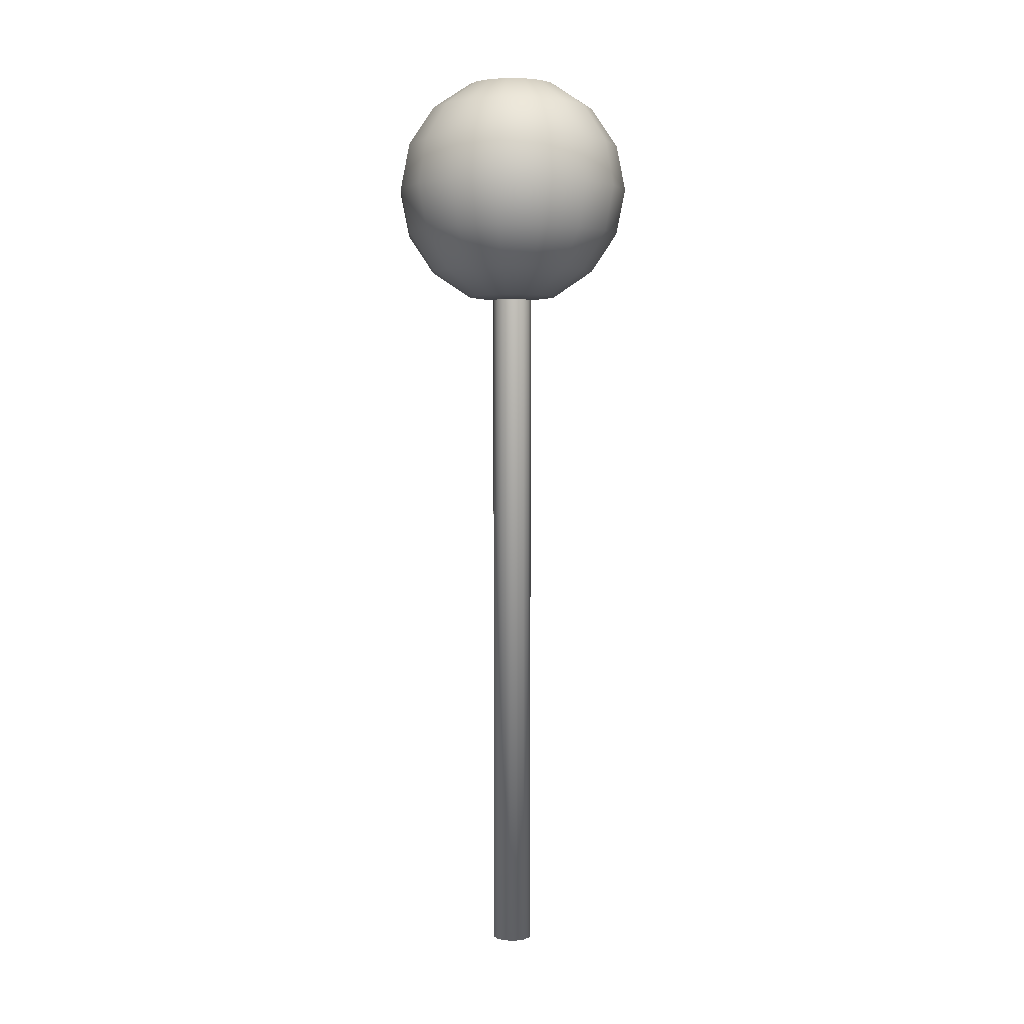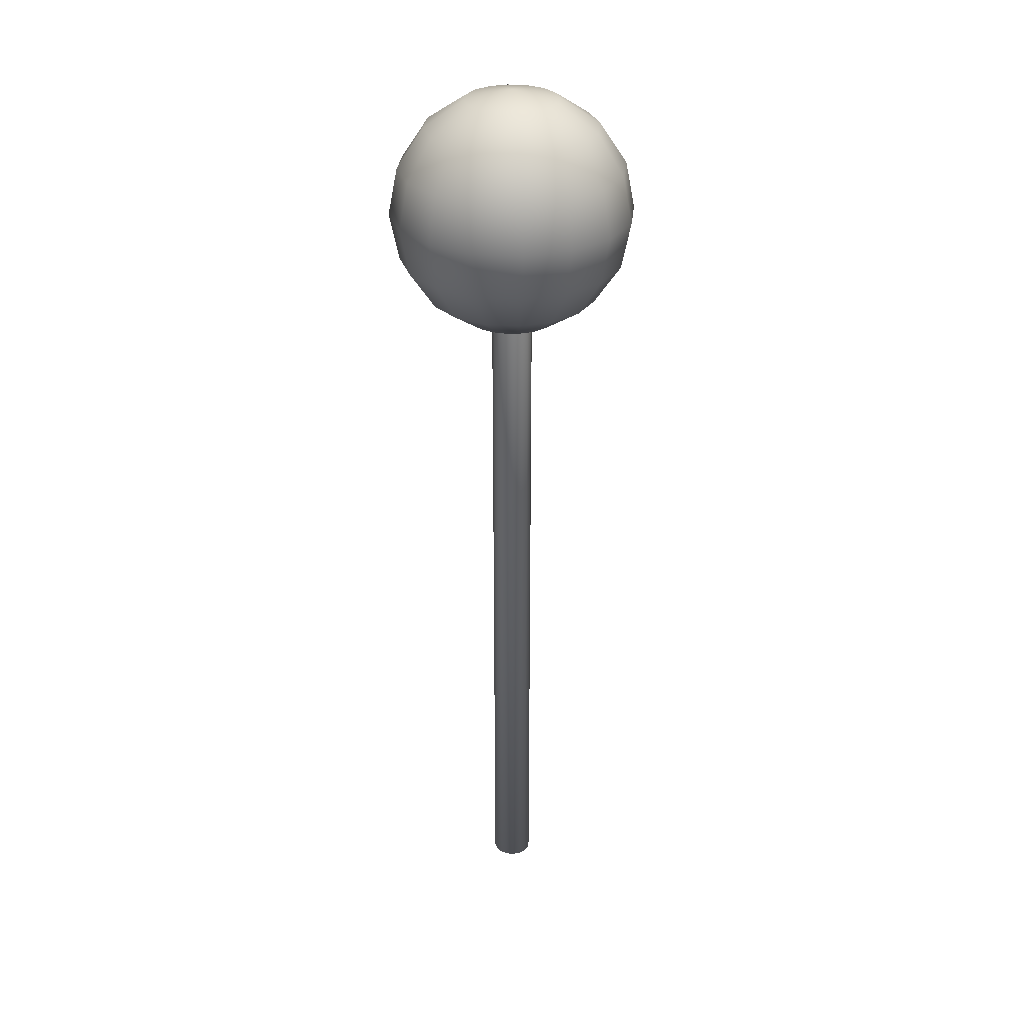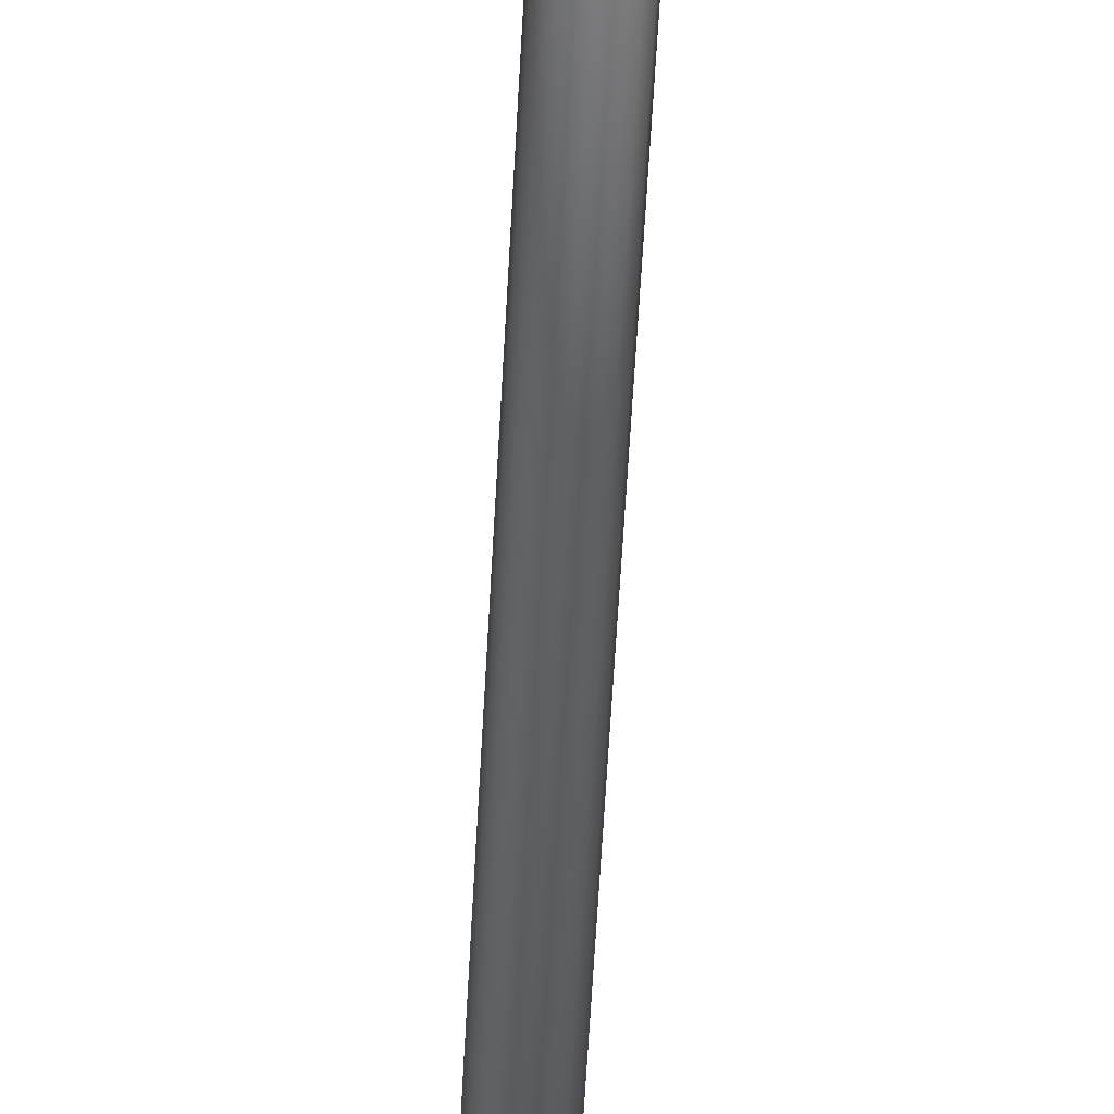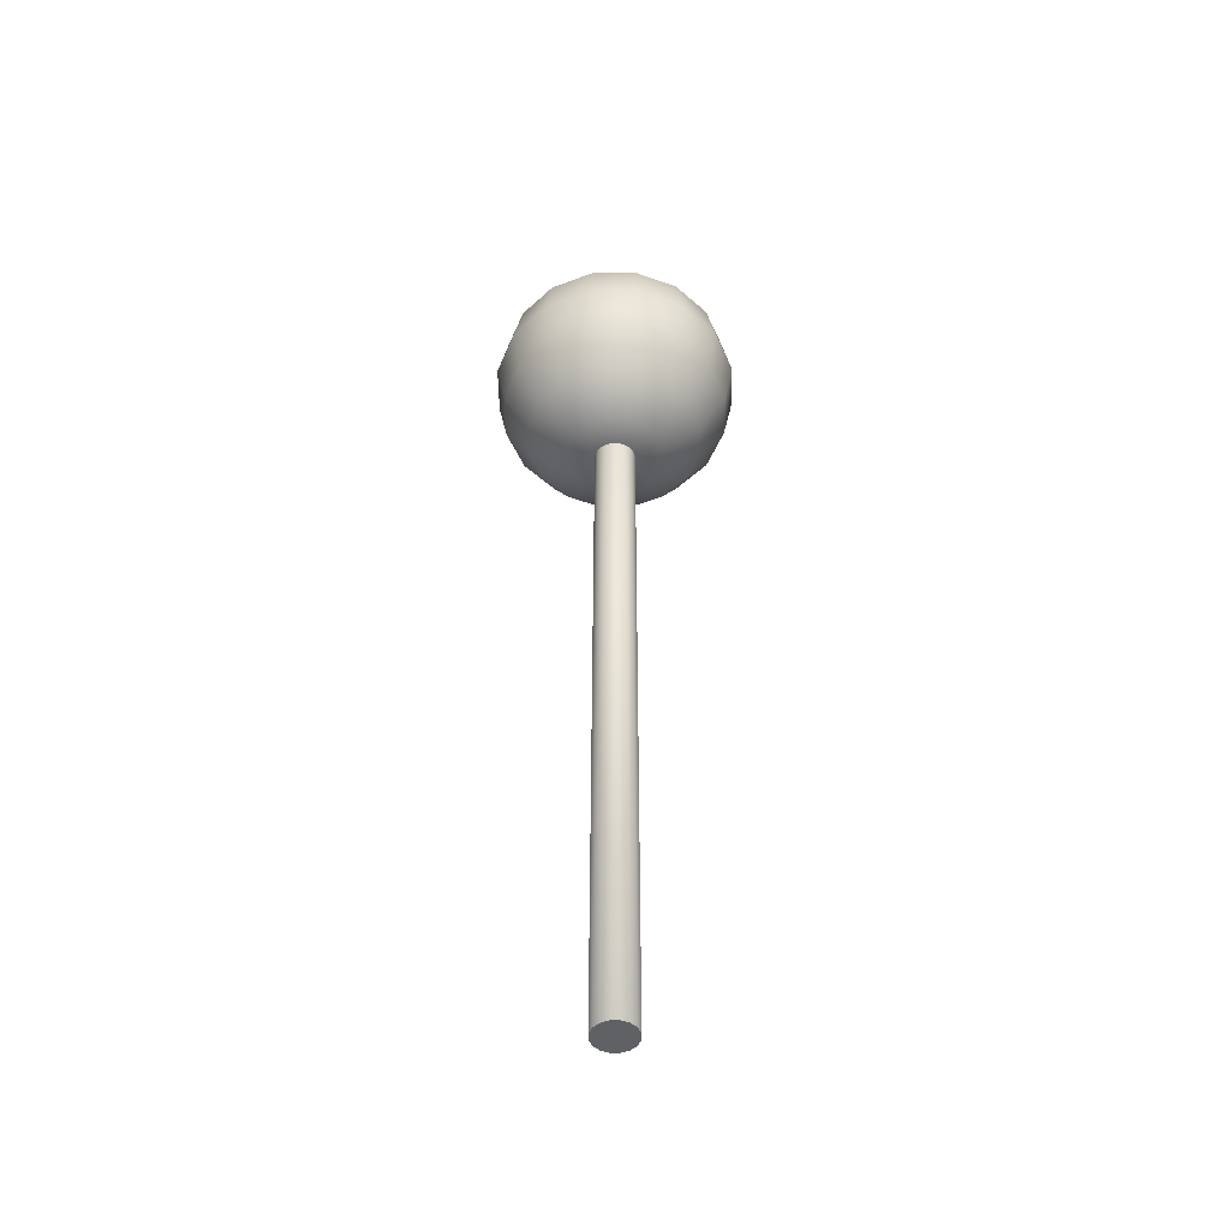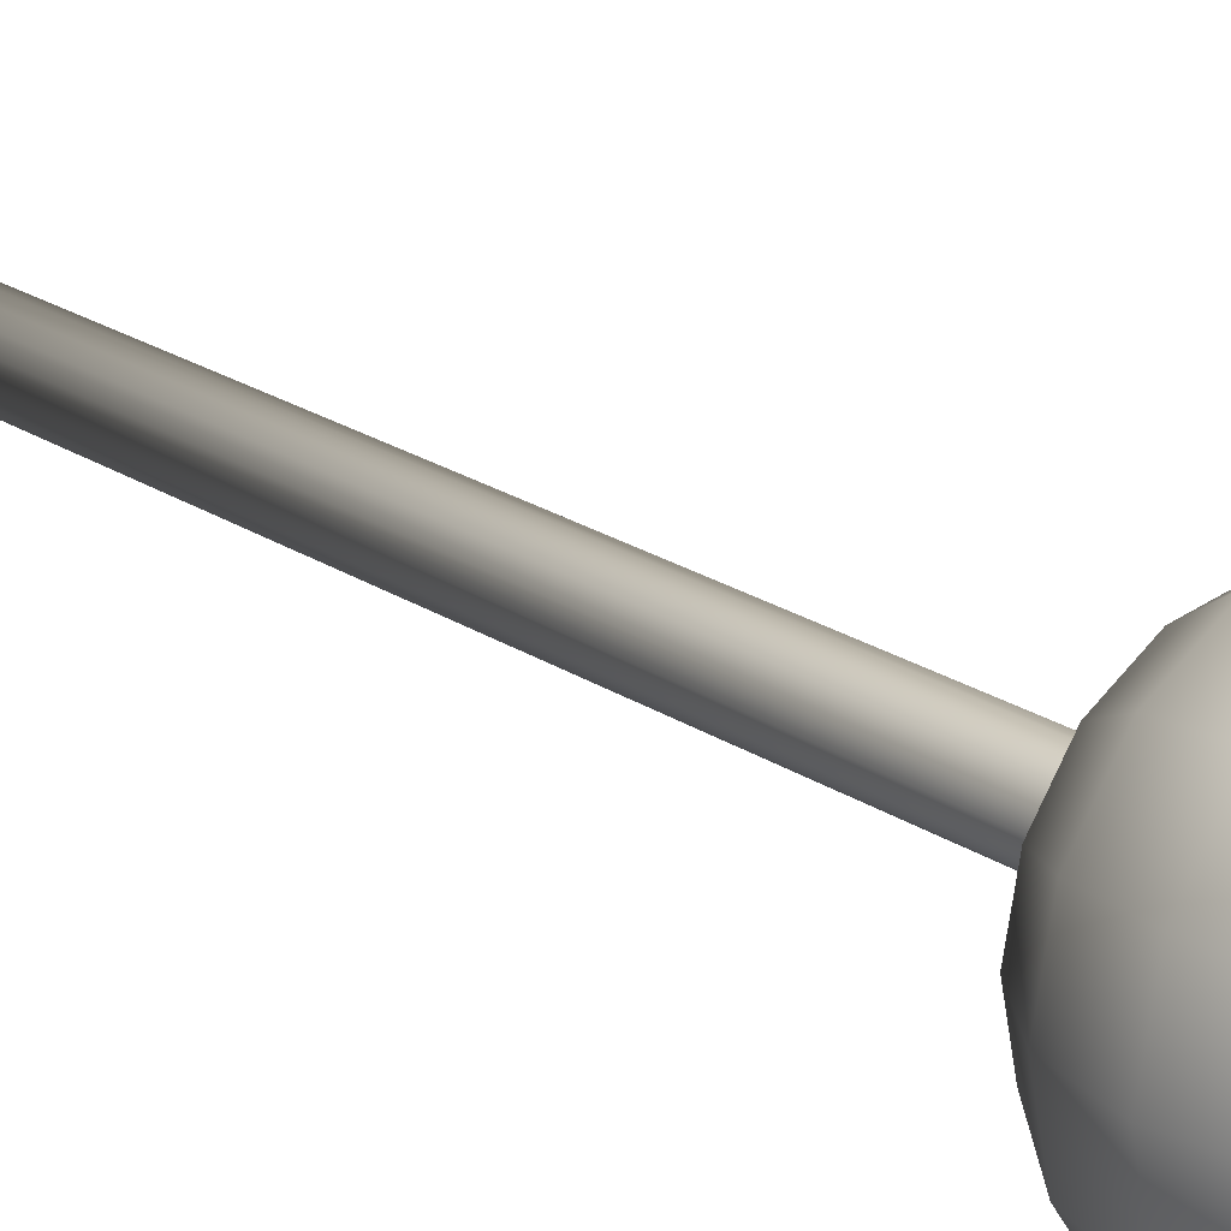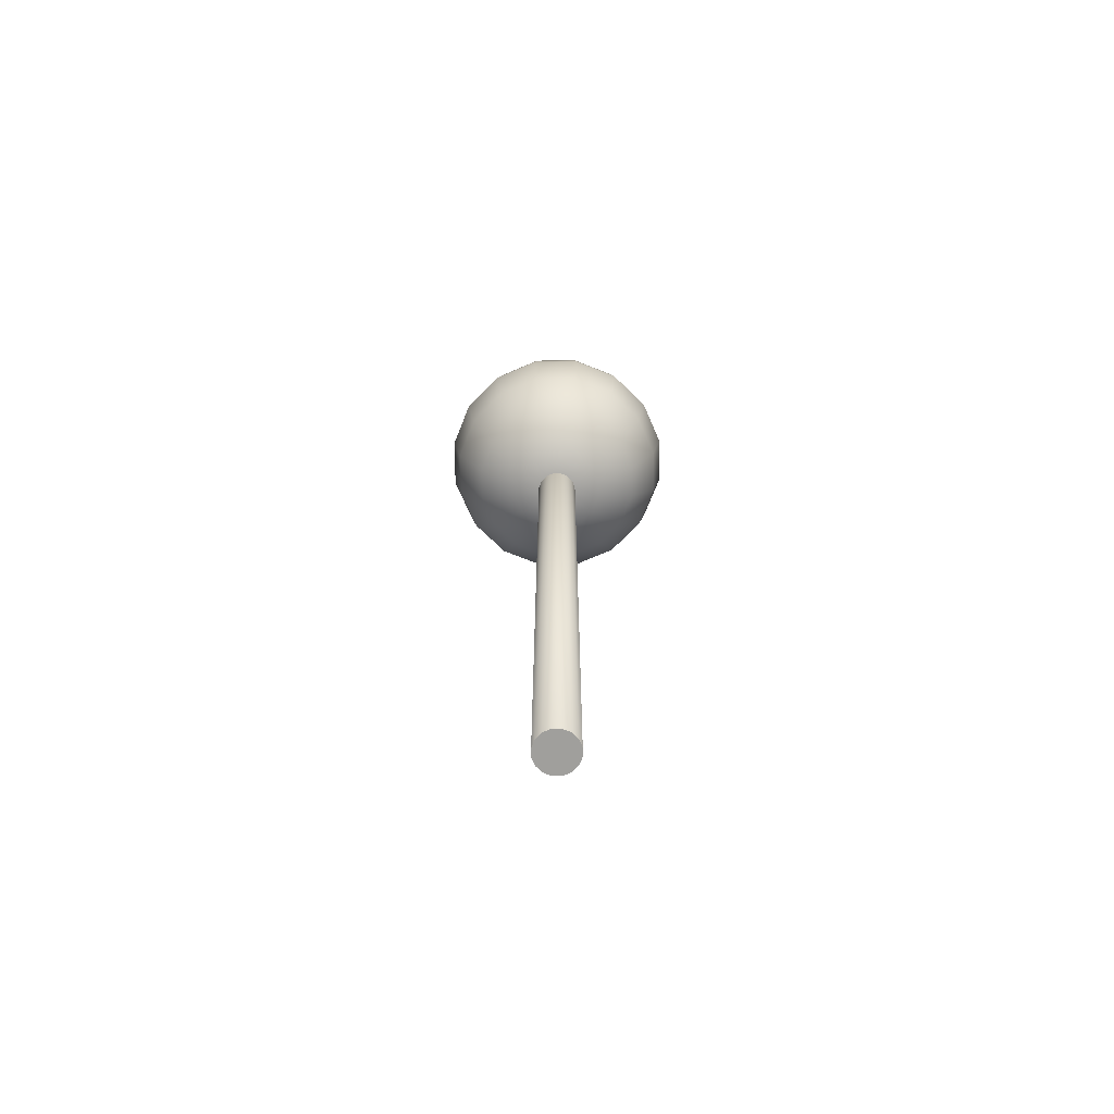
<metadata>
{"format":"obj","ext":"obj","renderer":"f3d","projection":"perspective","resolution":1024,"background":"white","views":[{"elev":3.1,"azim":-127.8,"up":"+Y"},{"elev":30.2,"azim":175.0,"up":"+Y"},{"elev":-60.0,"azim":176.9,"up":"+Z"},{"elev":-47.9,"azim":-10.7,"up":"+Y"},{"elev":20.3,"azim":141.1,"up":"+Z"},{"elev":-71.2,"azim":79.6,"up":"+Y"}]}
</metadata>
<code>
o 円柱
v 0 1 0.05
v 0 2.714 0.05
v -0.01913 1 0.04619
v -0.01913 2.714 0.04619
v -0.03535 1 0.03535
v -0.03535 2.714 0.03535
v -0.04619 1 0.01913
v -0.04619 2.714 0.01913
v -0.05 1 0
v -0.05 2.714 0
v -0.04619 1 -0.01913
v -0.04619 2.714 -0.01913
v -0.03535 1 -0.03535
v -0.03535 2.714 -0.03535
v -0.01913 1 -0.04619
v -0.01913 2.714 -0.04619
v 0 1 -0.05
v 0 2.714 -0.05
v 0.01913 1 -0.04619
v 0.01913 2.714 -0.04619
v 0.03535 1 -0.03535
v 0.03535 2.714 -0.03535
v 0.04619 1 -0.01913
v 0.04619 2.714 -0.01913
v 0.05 1 0
v 0.05 2.714 0
v 0.04619 1 0.01913
v 0.04619 2.714 0.01913
v 0.03535 1 0.03535
v 0.03535 2.714 0.03535
v 0.01913 1 0.04619
v 0.01913 2.714 0.04619
v 0 3.115 0.2772
v 0 3 0.3
v 0 2.885 0.2772
v 0 2.723 0.1148
v -0.04393 3.277 0.1061
v -0.08118 3.212 0.196
v -0.1061 3.115 0.2561
v -0.1148 3 0.2772
v -0.1061 2.885 0.2561
v -0.08118 2.788 0.196
v -0.04393 2.723 0.1061
v -0.08118 3.277 0.08118
v -0.15 3.212 0.15
v -0.196 3.115 0.196
v -0.2121 3 0.2121
v -0.196 2.885 0.196
v -0.15 2.788 0.15
v -0.08118 2.723 0.08118
v -0.1061 3.277 0.04393
v -0.196 3.212 0.08118
v -0.2561 3.115 0.1061
v -0.2772 3 0.1148
v -0.2561 2.885 0.1061
v -0.196 2.788 0.08118
v -0.1061 2.723 0.04393
v -0.1148 3.277 -0
v -0.2121 3.212 -0
v -0.2772 3.115 -0
v -0.3 3 -0
v -0.2772 2.885 -0
v -0.2121 2.788 -0
v -0.1148 2.723 -0
v -0.1061 3.277 -0.04393
v -0.196 3.212 -0.08118
v -0.2561 3.115 -0.1061
v -0.2772 3 -0.1148
v -0.2561 2.885 -0.1061
v -0.196 2.788 -0.08118
v -0.1061 2.723 -0.04393
v -0.08118 3.277 -0.08118
v -0.15 3.212 -0.15
v -0.196 3.115 -0.196
v -0.2121 3 -0.2121
v -0.196 2.885 -0.196
v -0.15 2.788 -0.15
v -0.08118 2.723 -0.08118
v -0.04393 3.277 -0.1061
v -0.08118 3.212 -0.196
v -0.1061 3.115 -0.2561
v -0.1148 3 -0.2772
v -0.1061 2.885 -0.2561
v -0.08118 2.788 -0.196
v -0.04393 2.723 -0.1061
v 0 3.277 -0.1148
v 0 3.212 -0.2121
v 0 3.115 -0.2772
v 0 3 -0.3
v 0 2.885 -0.2772
v 0 2.788 -0.2121
v 0 2.723 -0.1148
v 0 3.3 0
v 0.04393 3.277 -0.1061
v 0.08118 3.212 -0.196
v 0.1061 3.115 -0.2561
v 0.1148 3 -0.2772
v 0.1061 2.885 -0.2561
v 0.08118 2.788 -0.196
v 0.04393 2.723 -0.1061
v 0.08118 3.277 -0.08118
v 0.15 3.212 -0.15
v 0.196 3.115 -0.196
v 0.2121 3 -0.2121
v 0.196 2.885 -0.196
v 0.15 2.788 -0.15
v 0.08118 2.723 -0.08118
v 0.1061 3.277 -0.04393
v 0.196 3.212 -0.08118
v 0.2561 3.115 -0.1061
v 0.2772 3 -0.1148
v 0.2561 2.885 -0.1061
v 0.196 2.788 -0.08118
v 0.1061 2.723 -0.04393
v 0.1148 3.277 0
v 0.2121 3.212 0
v 0.2772 3.115 0
v 0.3 3 0
v 0.2772 2.885 0
v 0.2121 2.788 0
v 0.1148 2.723 0
v 0.1061 3.277 0.04393
v 0.196 3.212 0.08118
v 0.2561 3.115 0.1061
v 0.2772 3 0.1148
v 0.2561 2.885 0.1061
v 0.196 2.788 0.08118
v 0.1061 2.723 0.04393
v 0.08118 3.277 0.08118
v 0.15 3.212 0.15
v 0.196 3.115 0.196
v 0.2121 3 0.2121
v 0.196 2.885 0.196
v 0.15 2.788 0.15
v 0.08118 2.723 0.08118
v 0.04393 3.277 0.1061
v 0.08118 3.212 0.196
v 0.1061 3.115 0.2561
v 0.1148 3 0.2772
v 0.1061 2.885 0.2561
v 0.08118 2.788 0.196
v 0.04393 2.723 0.1061
v -0 3.277 0.1148
v -0 3.212 0.2121
v -0 2.788 0.2121
v 0 2.714 0.05
v -0.01913 2.714 0.04619
v -0.03535 2.714 0.03535
v -0.04619 2.714 0.01913
v -0.05 2.714 0
v -0.04619 2.714 -0.01913
v -0.03535 2.714 -0.03535
v -0.01913 2.714 -0.04619
v 0 2.714 -0.05
v 0.01913 2.714 -0.04619
v 0.03535 2.714 -0.03535
v 0.04619 2.714 -0.01913
v 0.05 2.714 0
v 0.04619 2.714 0.01913
v 0.03535 2.714 0.03535
v 0.01913 2.714 0.04619
f 15 23 31
f 161 1 31
f 160 31 29
f 159 29 27
f 158 27 25
f 157 25 23
f 156 23 21
f 155 21 19
f 154 19 17
f 153 17 15
f 152 15 13
f 151 13 11
f 150 11 9
f 149 9 7
f 148 7 5
f 147 5 3
f 146 3 1
f 31 1 3
f 3 5 7
f 7 9 11
f 11 13 15
f 15 17 19
f 19 21 23
f 23 25 27
f 27 29 31
f 31 3 7
f 7 11 15
f 15 19 23
f 23 27 31
f 31 7 15
f 161 146 1
f 160 161 31
f 159 160 29
f 158 159 27
f 157 158 25
f 156 157 23
f 155 156 21
f 154 155 19
f 153 154 17
f 152 153 15
f 151 152 13
f 150 151 11
f 149 150 9
f 148 149 7
f 147 148 5
f 146 147 3
f 145 43 36
f 34 41 35
f 144 39 33
f 143 93 37
f 2 142 36
f 145 41 42
f 33 40 34
f 143 38 144
f 37 93 44
f 135 32 30
f 41 49 42
f 39 47 40
f 37 45 38
f 42 50 43
f 40 48 41
f 38 46 39
f 48 56 49
f 46 54 47
f 44 52 45
f 49 57 50
f 47 55 48
f 45 53 46
f 44 93 51
f 128 30 28
f 57 63 64
f 54 62 55
f 52 60 53
f 51 93 58
f 28 121 128
f 56 62 63
f 54 60 61
f 51 59 52
f 61 69 62
f 59 67 60
f 58 93 65
f 114 26 24
f 62 70 63
f 61 67 68
f 58 66 59
f 63 71 64
f 107 24 22
f 69 77 70
f 68 74 75
f 66 72 73
f 70 78 71
f 69 75 76
f 66 74 67
f 65 93 72
f 74 82 75
f 73 79 80
f 78 84 85
f 75 83 76
f 73 81 74
f 72 93 79
f 22 100 107
f 77 83 84
f 84 92 85
f 82 90 83
f 80 88 81
f 79 93 86
f 20 92 100
f 84 90 91
f 81 89 82
f 79 87 80
f 87 96 88
f 86 93 94
f 85 18 16
f 91 98 99
f 89 96 97
f 87 94 95
f 91 100 92
f 90 97 98
f 78 16 14
f 98 106 99
f 97 103 104
f 94 102 95
f 100 106 107
f 97 105 98
f 95 103 96
f 94 93 101
f 101 109 102
f 107 113 114
f 104 112 105
f 103 109 110
f 101 93 108
f 14 71 78
f 106 112 113
f 104 110 111
f 114 120 121
f 111 119 112
f 109 117 110
f 108 93 115
f 12 64 71
f 113 119 120
f 111 117 118
f 108 116 109
f 115 93 122
f 57 10 8
f 120 126 127
f 117 125 118
f 116 122 123
f 120 128 121
f 118 126 119
f 116 124 117
f 127 133 134
f 125 131 132
f 122 130 123
f 127 135 128
f 125 133 126
f 123 131 124
f 122 93 129
f 50 8 6
f 134 142 135
f 132 140 133
f 130 138 131
f 129 93 136
f 4 50 6
f 134 140 141
f 131 139 132
f 129 137 130
f 140 34 35
f 137 33 138
f 136 93 143
f 36 4 2
f 141 35 145
f 139 33 34
f 136 144 137
f 141 36 142
f 145 42 43
f 34 40 41
f 144 38 39
f 2 32 142
f 145 35 41
f 33 39 40
f 143 37 38
f 135 142 32
f 41 48 49
f 39 46 47
f 37 44 45
f 42 49 50
f 40 47 48
f 38 45 46
f 48 55 56
f 46 53 54
f 44 51 52
f 49 56 57
f 47 54 55
f 45 52 53
f 128 135 30
f 57 56 63
f 54 61 62
f 52 59 60
f 28 26 121
f 56 55 62
f 54 53 60
f 51 58 59
f 61 68 69
f 59 66 67
f 114 121 26
f 62 69 70
f 61 60 67
f 58 65 66
f 63 70 71
f 107 114 24
f 69 76 77
f 68 67 74
f 66 65 72
f 70 77 78
f 69 68 75
f 66 73 74
f 74 81 82
f 73 72 79
f 78 77 84
f 75 82 83
f 73 80 81
f 22 20 100
f 77 76 83
f 84 91 92
f 82 89 90
f 80 87 88
f 20 18 92
f 84 83 90
f 81 88 89
f 79 86 87
f 87 95 96
f 85 92 18
f 91 90 98
f 89 88 96
f 87 86 94
f 91 99 100
f 90 89 97
f 78 85 16
f 98 105 106
f 97 96 103
f 94 101 102
f 100 99 106
f 97 104 105
f 95 102 103
f 101 108 109
f 107 106 113
f 104 111 112
f 103 102 109
f 14 12 71
f 106 105 112
f 104 103 110
f 114 113 120
f 111 118 119
f 109 116 117
f 12 10 64
f 113 112 119
f 111 110 117
f 108 115 116
f 57 64 10
f 120 119 126
f 117 124 125
f 116 115 122
f 120 127 128
f 118 125 126
f 116 123 124
f 127 126 133
f 125 124 131
f 122 129 130
f 127 134 135
f 125 132 133
f 123 130 131
f 50 57 8
f 134 141 142
f 132 139 140
f 130 137 138
f 4 43 50
f 134 133 140
f 131 138 139
f 129 136 137
f 140 139 34
f 137 144 33
f 36 43 4
f 141 140 35
f 139 138 33
f 136 143 144
f 141 145 36

</code>
